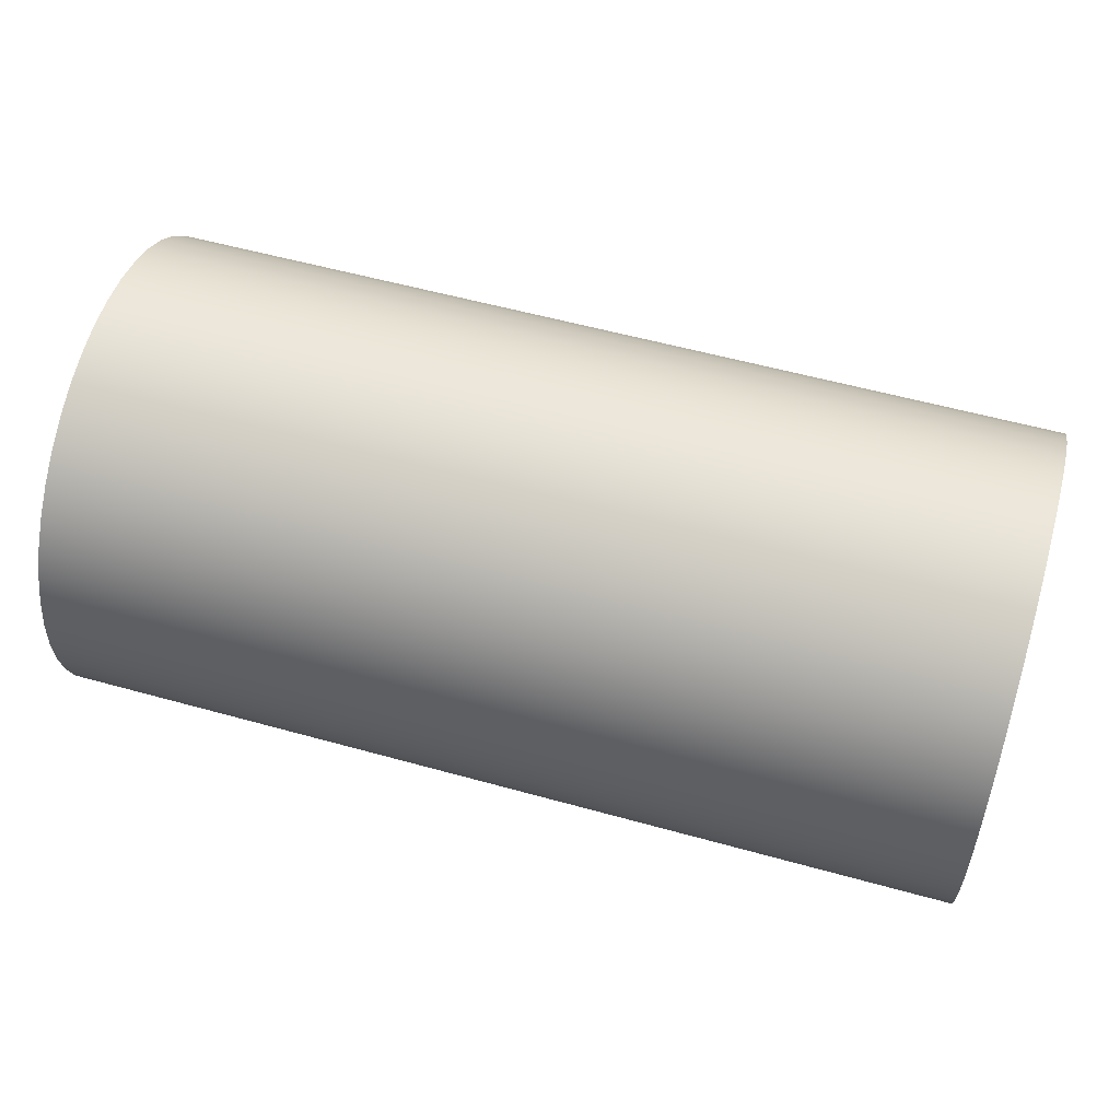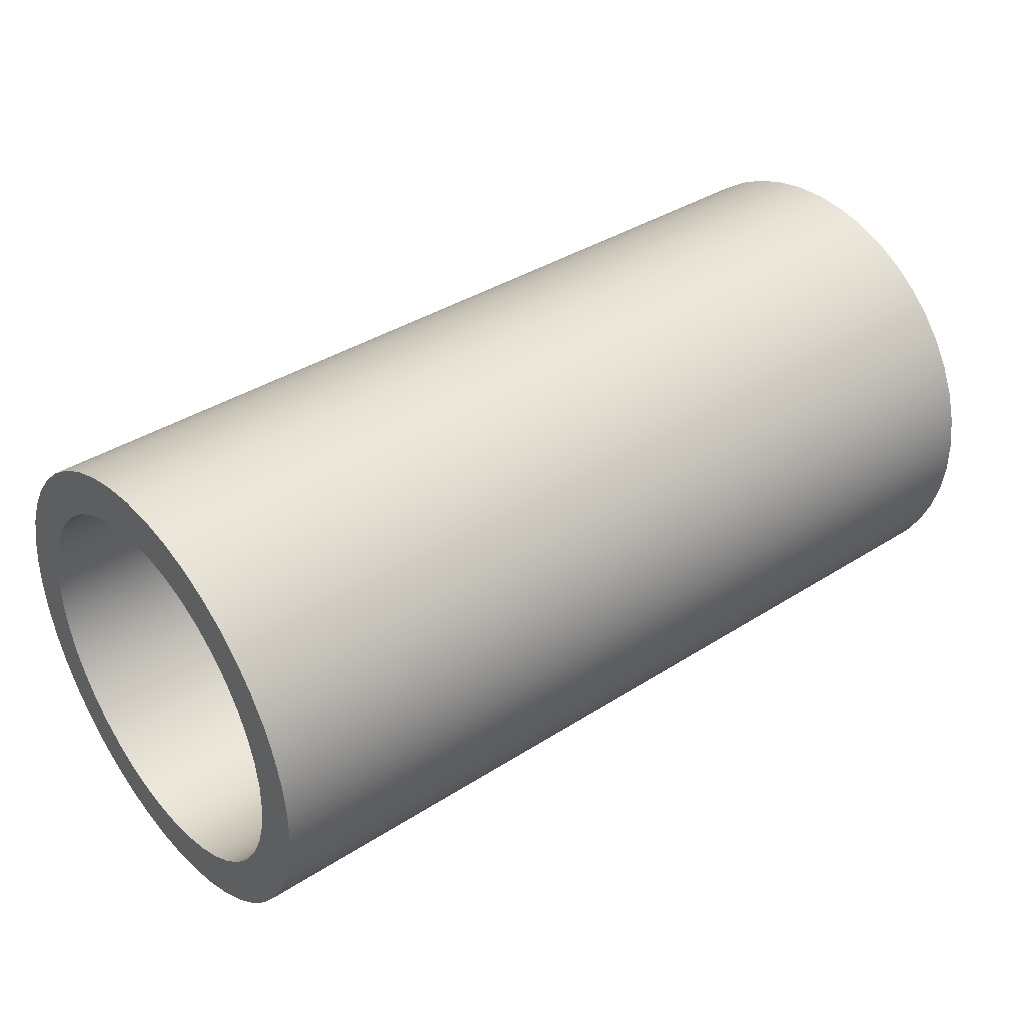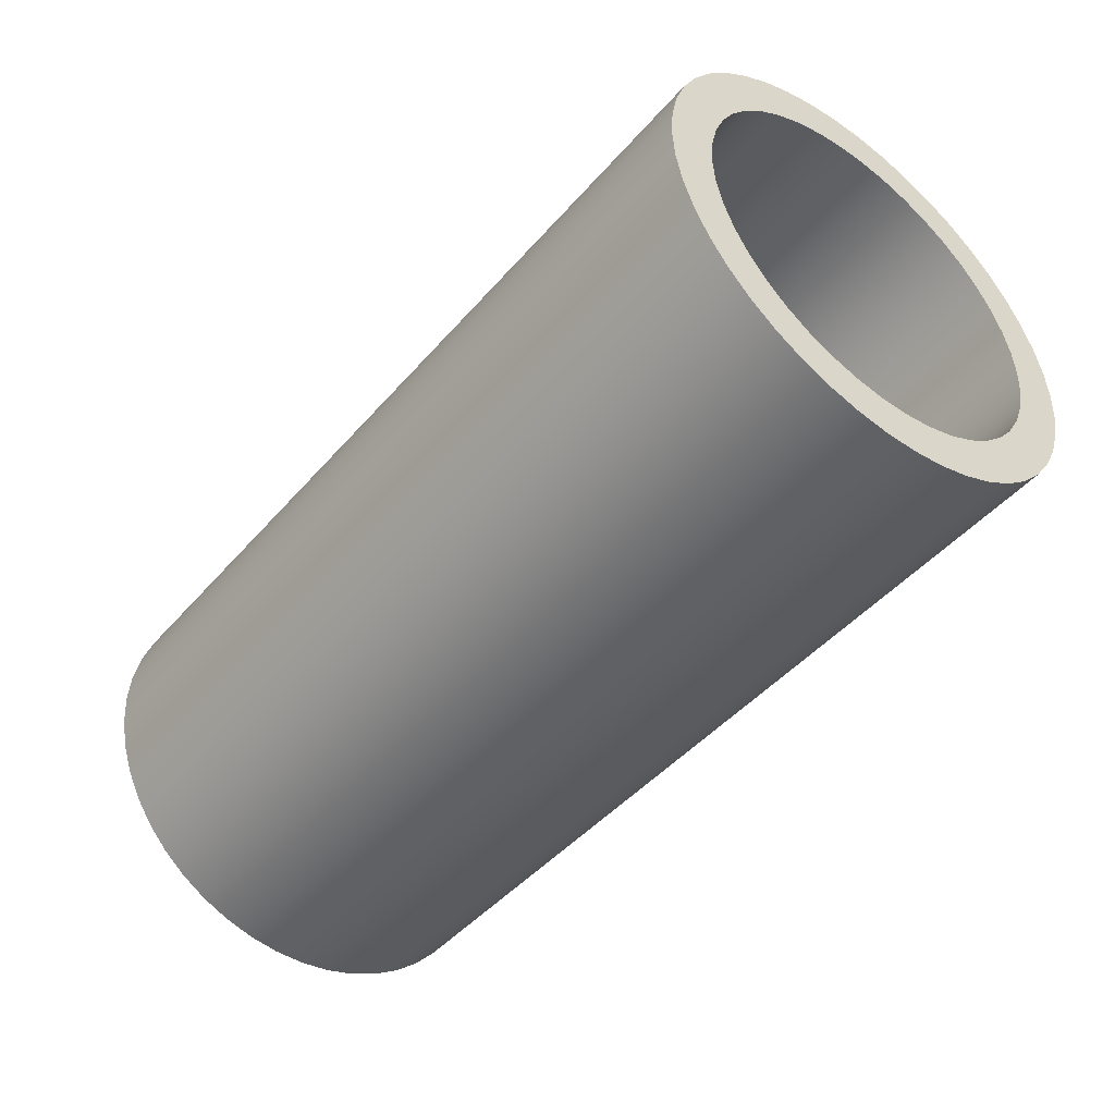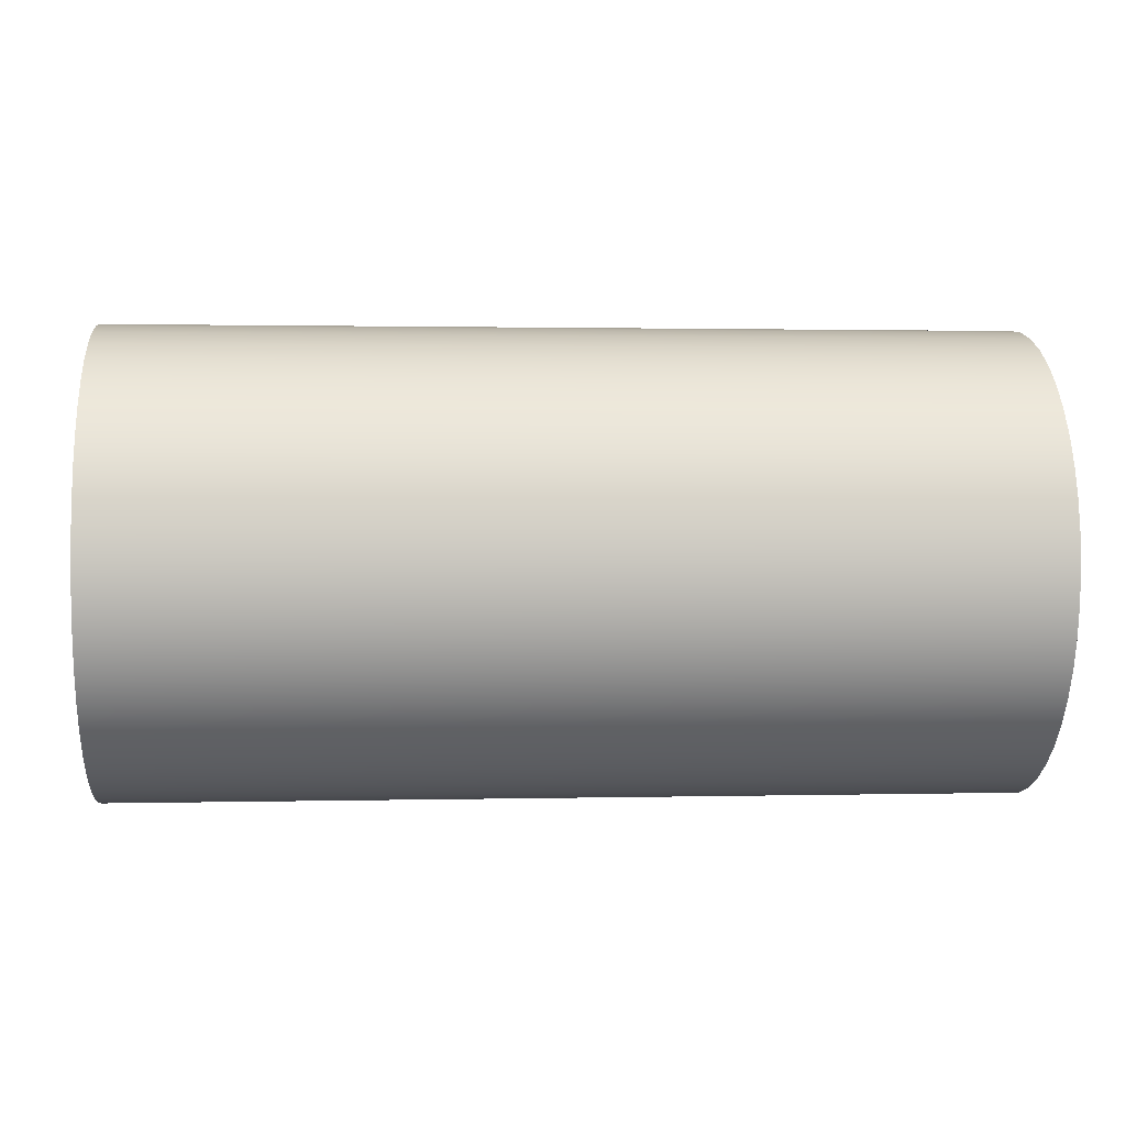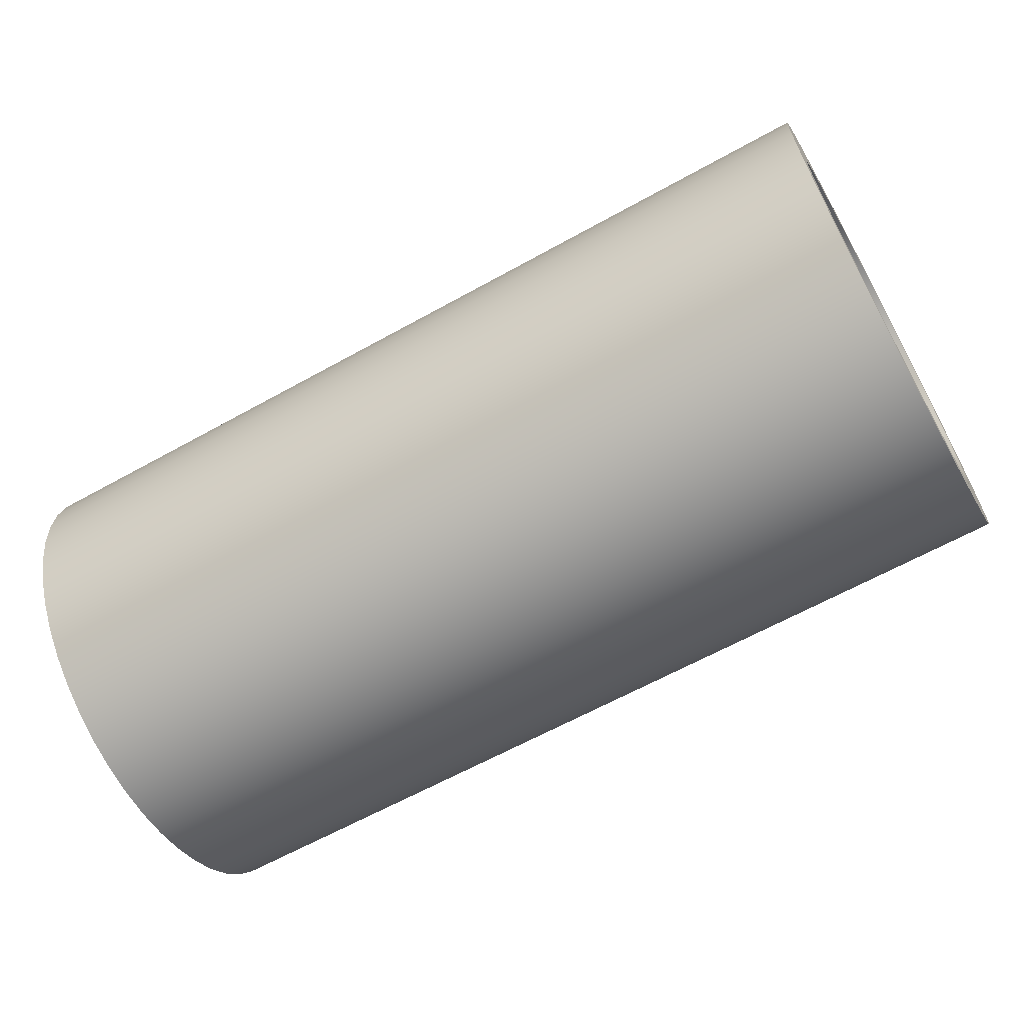
<metadata>
{"format":"obj","ext":"obj","renderer":"f3d","projection":"perspective","resolution":1024,"background":"white","views":[{"elev":56.6,"azim":-163.8,"up":"+Y"},{"elev":38.0,"azim":140.9,"up":"+Z"},{"elev":-46.1,"azim":-128.3,"up":"+Y"},{"elev":1.3,"azim":174.9,"up":"+Y"},{"elev":-63.0,"azim":29.4,"up":"+Y"}]}
</metadata>
<code>
v -3 -1.898e-16 1.55
v -3 -0.2111 1.536
v -3 -0.4182 1.493
v -3 -0.6175 1.422
v -3 -0.8054 1.324
v -3 -0.9782 1.202
v -3 -1.133 1.058
v -3 -1.266 0.8939
v -3 -1.376 0.7131
v -3 -1.461 0.5191
v -3 -1.518 0.3154
v -3 -1.546 0.1058
v -3 -1.546 -0.1058
v -3 -1.518 -0.3154
v -3 -1.461 -0.5191
v -3 -1.376 -0.7131
v -3 -1.266 -0.8939
v -3 -1.133 -1.058
v -3 -0.9782 -1.202
v -3 -0.8054 -1.324
v -3 -0.6175 -1.422
v -3 -0.4182 -1.493
v -3 -0.2111 -1.536
v -3 0 -1.55
v -3 0.2111 -1.536
v -3 0.4182 -1.493
v -3 0.6175 -1.422
v -3 0.8054 -1.324
v -3 0.9782 -1.202
v -3 1.133 -1.058
v -3 1.266 -0.8939
v -3 1.376 -0.7131
v -3 1.461 -0.5191
v -3 1.518 -0.3154
v -3 1.546 -0.1058
v -3 1.546 0.1058
v -3 1.518 0.3154
v -3 1.461 0.5191
v -3 1.376 0.7131
v -3 1.266 0.8939
v -3 1.133 1.058
v -3 0.9782 1.202
v -3 0.8054 1.324
v -3 0.6175 1.422
v -3 0.4182 1.493
v -3 0.2111 1.536
v 3 -1.898e-16 1.55
v 3 0.2111 1.536
v 3 0.4182 1.493
v 3 0.6175 1.422
v 3 0.8054 1.324
v 3 0.9782 1.202
v 3 1.133 1.058
v 3 1.266 0.8939
v 3 1.376 0.7131
v 3 1.461 0.5191
v 3 1.518 0.3154
v 3 1.546 0.1058
v 3 1.546 -0.1058
v 3 1.518 -0.3154
v 3 1.461 -0.5191
v 3 1.376 -0.7131
v 3 1.266 -0.8939
v 3 1.133 -1.058
v 3 0.9782 -1.202
v 3 0.8054 -1.324
v 3 0.6175 -1.422
v 3 0.4182 -1.493
v 3 0.2111 -1.536
v 3 0 -1.55
v 3 -0.2111 -1.536
v 3 -0.4182 -1.493
v 3 -0.6175 -1.422
v 3 -0.8054 -1.324
v 3 -0.9782 -1.202
v 3 -1.133 -1.058
v 3 -1.266 -0.8939
v 3 -1.376 -0.7131
v 3 -1.461 -0.5191
v 3 -1.518 -0.3154
v 3 -1.546 -0.1058
v 3 -1.546 0.1058
v 3 -1.518 0.3154
v 3 -1.461 0.5191
v 3 -1.376 0.7131
v 3 -1.266 0.8939
v 3 -1.133 1.058
v 3 -0.9782 1.202
v 3 -0.8054 1.324
v 3 -0.6175 1.422
v 3 -0.4182 1.493
v 3 -0.2111 1.536
v -3 -1.898e-16 1.55
v 3 -1.898e-16 1.55
v -3 -1.531e-16 1.25
v -3 -0.1863 1.236
v -3 -0.3684 1.194
v -3 -0.5424 1.126
v -3 -0.7042 1.033
v -3 -0.8502 0.9163
v -3 -0.9773 0.7794
v -3 -1.083 0.625
v -3 -1.164 0.4567
v -3 -1.219 0.2782
v -3 -1.247 0.09341
v -3 -1.247 -0.09341
v -3 -1.219 -0.2782
v -3 -1.164 -0.4567
v -3 -1.083 -0.625
v -3 -0.9773 -0.7794
v -3 -0.8502 -0.9163
v -3 -0.7042 -1.033
v -3 -0.5424 -1.126
v -3 -0.3684 -1.194
v -3 -0.1863 -1.236
v -3 0 -1.25
v -3 0.1863 -1.236
v -3 0.3684 -1.194
v -3 0.5424 -1.126
v -3 0.7042 -1.033
v -3 0.8502 -0.9163
v -3 0.9773 -0.7794
v -3 1.083 -0.625
v -3 1.164 -0.4567
v -3 1.219 -0.2782
v -3 1.247 -0.09341
v -3 1.247 0.09341
v -3 1.219 0.2782
v -3 1.164 0.4567
v -3 1.083 0.625
v -3 0.9773 0.7794
v -3 0.8502 0.9163
v -3 0.7042 1.033
v -3 0.5424 1.126
v -3 0.3684 1.194
v -3 0.1863 1.236
v -3 -1.898e-16 1.55
v -3 0.2111 1.536
v -3 0.4182 1.493
v -3 0.6175 1.422
v -3 0.8054 1.324
v -3 0.9782 1.202
v -3 1.133 1.058
v -3 1.266 0.8939
v -3 1.376 0.7131
v -3 1.461 0.5191
v -3 1.518 0.3154
v -3 1.546 0.1058
v -3 1.546 -0.1058
v -3 1.518 -0.3154
v -3 1.461 -0.5191
v -3 1.376 -0.7131
v -3 1.266 -0.8939
v -3 1.133 -1.058
v -3 0.9782 -1.202
v -3 0.8054 -1.324
v -3 0.6175 -1.422
v -3 0.4182 -1.493
v -3 0.2111 -1.536
v -3 0 -1.55
v -3 -0.2111 -1.536
v -3 -0.4182 -1.493
v -3 -0.6175 -1.422
v -3 -0.8054 -1.324
v -3 -0.9782 -1.202
v -3 -1.133 -1.058
v -3 -1.266 -0.8939
v -3 -1.376 -0.7131
v -3 -1.461 -0.5191
v -3 -1.518 -0.3154
v -3 -1.546 -0.1058
v -3 -1.546 0.1058
v -3 -1.518 0.3154
v -3 -1.461 0.5191
v -3 -1.376 0.7131
v -3 -1.266 0.8939
v -3 -1.133 1.058
v -3 -0.9782 1.202
v -3 -0.8054 1.324
v -3 -0.6175 1.422
v -3 -0.4182 1.493
v -3 -0.2111 1.536
v 3 -1.531e-16 1.25
v 3 0.1863 1.236
v 3 0.3684 1.194
v 3 0.5424 1.126
v 3 0.7042 1.033
v 3 0.8502 0.9163
v 3 0.9773 0.7794
v 3 1.083 0.625
v 3 1.164 0.4567
v 3 1.219 0.2782
v 3 1.247 0.09341
v 3 1.247 -0.09341
v 3 1.219 -0.2782
v 3 1.164 -0.4567
v 3 1.083 -0.625
v 3 0.9773 -0.7794
v 3 0.8502 -0.9163
v 3 0.7042 -1.033
v 3 0.5424 -1.126
v 3 0.3684 -1.194
v 3 0.1863 -1.236
v 3 0 -1.25
v 3 -0.1863 -1.236
v 3 -0.3684 -1.194
v 3 -0.5424 -1.126
v 3 -0.7042 -1.033
v 3 -0.8502 -0.9163
v 3 -0.9773 -0.7794
v 3 -1.083 -0.625
v 3 -1.164 -0.4567
v 3 -1.219 -0.2782
v 3 -1.247 -0.09341
v 3 -1.247 0.09341
v 3 -1.219 0.2782
v 3 -1.164 0.4567
v 3 -1.083 0.625
v 3 -0.9773 0.7794
v 3 -0.8502 0.9163
v 3 -0.7042 1.033
v 3 -0.5424 1.126
v 3 -0.3684 1.194
v 3 -0.1863 1.236
v 3 -1.898e-16 1.55
v 3 -0.2111 1.536
v 3 -0.4182 1.493
v 3 -0.6175 1.422
v 3 -0.8054 1.324
v 3 -0.9782 1.202
v 3 -1.133 1.058
v 3 -1.266 0.8939
v 3 -1.376 0.7131
v 3 -1.461 0.5191
v 3 -1.518 0.3154
v 3 -1.546 0.1058
v 3 -1.546 -0.1058
v 3 -1.518 -0.3154
v 3 -1.461 -0.5191
v 3 -1.376 -0.7131
v 3 -1.266 -0.8939
v 3 -1.133 -1.058
v 3 -0.9782 -1.202
v 3 -0.8054 -1.324
v 3 -0.6175 -1.422
v 3 -0.4182 -1.493
v 3 -0.2111 -1.536
v 3 0 -1.55
v 3 0.2111 -1.536
v 3 0.4182 -1.493
v 3 0.6175 -1.422
v 3 0.8054 -1.324
v 3 0.9782 -1.202
v 3 1.133 -1.058
v 3 1.266 -0.8939
v 3 1.376 -0.7131
v 3 1.461 -0.5191
v 3 1.518 -0.3154
v 3 1.546 -0.1058
v 3 1.546 0.1058
v 3 1.518 0.3154
v 3 1.461 0.5191
v 3 1.376 0.7131
v 3 1.266 0.8939
v 3 1.133 1.058
v 3 0.9782 1.202
v 3 0.8054 1.324
v 3 0.6175 1.422
v 3 0.4182 1.493
v 3 0.2111 1.536
v -3 -1.531e-16 1.25
v -3 0.1863 1.236
v -3 0.3684 1.194
v -3 0.5424 1.126
v -3 0.7042 1.033
v -3 0.8502 0.9163
v -3 0.9773 0.7794
v -3 1.083 0.625
v -3 1.164 0.4567
v -3 1.219 0.2782
v -3 1.247 0.09341
v -3 1.247 -0.09341
v -3 1.219 -0.2782
v -3 1.164 -0.4567
v -3 1.083 -0.625
v -3 0.9773 -0.7794
v -3 0.8502 -0.9163
v -3 0.7042 -1.033
v -3 0.5424 -1.126
v -3 0.3684 -1.194
v -3 0.1863 -1.236
v -3 0 -1.25
v -3 -0.1863 -1.236
v -3 -0.3684 -1.194
v -3 -0.5424 -1.126
v -3 -0.7042 -1.033
v -3 -0.8502 -0.9163
v -3 -0.9773 -0.7794
v -3 -1.083 -0.625
v -3 -1.164 -0.4567
v -3 -1.219 -0.2782
v -3 -1.247 -0.09341
v -3 -1.247 0.09341
v -3 -1.219 0.2782
v -3 -1.164 0.4567
v -3 -1.083 0.625
v -3 -0.9773 0.7794
v -3 -0.8502 0.9163
v -3 -0.7042 1.033
v -3 -0.5424 1.126
v -3 -0.3684 1.194
v -3 -0.1863 1.236
v 3 -1.531e-16 1.25
v 3 -0.1863 1.236
v 3 -0.3684 1.194
v 3 -0.5424 1.126
v 3 -0.7042 1.033
v 3 -0.8502 0.9163
v 3 -0.9773 0.7794
v 3 -1.083 0.625
v 3 -1.164 0.4567
v 3 -1.219 0.2782
v 3 -1.247 0.09341
v 3 -1.247 -0.09341
v 3 -1.219 -0.2782
v 3 -1.164 -0.4567
v 3 -1.083 -0.625
v 3 -0.9773 -0.7794
v 3 -0.8502 -0.9163
v 3 -0.7042 -1.033
v 3 -0.5424 -1.126
v 3 -0.3684 -1.194
v 3 -0.1863 -1.236
v 3 0 -1.25
v 3 0.1863 -1.236
v 3 0.3684 -1.194
v 3 0.5424 -1.126
v 3 0.7042 -1.033
v 3 0.8502 -0.9163
v 3 0.9773 -0.7794
v 3 1.083 -0.625
v 3 1.164 -0.4567
v 3 1.219 -0.2782
v 3 1.247 -0.09341
v 3 1.247 0.09341
v 3 1.219 0.2782
v 3 1.164 0.4567
v 3 1.083 0.625
v 3 0.9773 0.7794
v 3 0.8502 0.9163
v 3 0.7042 1.033
v 3 0.5424 1.126
v 3 0.3684 1.194
v 3 0.1863 1.236
v 3 -1.531e-16 1.25
v -3 -1.531e-16 1.25
f 2 92 1
f 1 92 94
f 93 47 46
f 46 47 48
f 46 48 45
f 45 48 49
f 45 49 44
f 44 49 50
f 44 50 43
f 43 50 51
f 43 51 42
f 42 51 52
f 42 52 41
f 41 52 53
f 41 53 40
f 40 53 54
f 40 54 39
f 39 54 55
f 39 55 38
f 38 55 56
f 38 56 37
f 37 56 57
f 37 57 36
f 36 57 58
f 36 58 35
f 35 58 59
f 35 59 34
f 34 59 60
f 34 60 33
f 33 60 61
f 33 61 32
f 32 61 62
f 32 62 31
f 31 62 63
f 31 63 30
f 30 63 64
f 30 64 29
f 29 64 65
f 29 65 28
f 28 65 66
f 28 66 27
f 27 66 67
f 27 67 26
f 26 67 68
f 26 68 25
f 25 68 69
f 25 69 24
f 24 69 70
f 24 70 23
f 23 70 71
f 23 71 22
f 22 71 72
f 22 72 21
f 21 72 73
f 21 73 20
f 20 73 74
f 20 74 19
f 19 74 75
f 19 75 18
f 18 75 76
f 18 76 17
f 17 76 77
f 17 77 16
f 16 77 78
f 16 78 15
f 15 78 79
f 15 79 14
f 14 79 80
f 14 80 13
f 13 80 81
f 13 81 12
f 12 81 82
f 12 82 11
f 11 82 83
f 11 83 10
f 10 83 84
f 10 84 9
f 9 84 85
f 9 85 8
f 8 85 86
f 8 86 7
f 7 86 87
f 7 87 6
f 6 87 88
f 6 88 5
f 5 88 89
f 5 89 4
f 4 89 90
f 4 90 3
f 3 90 91
f 3 91 2
f 2 91 92
f 96 182 95
f 95 182 137
f 95 137 138
f 182 96 181
f 181 96 97
f 181 97 180
f 180 97 98
f 180 98 179
f 179 98 99
f 179 99 178
f 178 99 100
f 178 100 177
f 177 100 101
f 177 101 176
f 176 101 102
f 176 102 175
f 175 102 103
f 175 103 174
f 174 103 104
f 174 104 173
f 173 104 105
f 173 105 172
f 172 105 106
f 172 106 171
f 171 106 170
f 170 106 107
f 170 107 169
f 169 107 108
f 169 108 168
f 168 108 109
f 168 109 167
f 167 109 110
f 167 110 166
f 166 110 111
f 166 111 165
f 165 111 112
f 165 112 164
f 164 112 113
f 164 113 163
f 163 113 114
f 163 114 162
f 162 114 115
f 162 115 161
f 161 115 116
f 161 116 160
f 160 116 159
f 159 116 117
f 159 117 158
f 158 117 118
f 158 118 157
f 157 118 119
f 157 119 156
f 156 119 120
f 156 120 155
f 155 120 121
f 155 121 154
f 154 121 122
f 154 122 153
f 153 122 123
f 153 123 152
f 152 123 124
f 152 124 151
f 151 124 125
f 151 125 150
f 150 125 126
f 150 126 149
f 149 126 127
f 149 127 148
f 148 127 147
f 147 127 128
f 147 128 146
f 146 128 129
f 146 129 145
f 145 129 130
f 145 130 144
f 144 130 131
f 144 131 143
f 143 131 132
f 143 132 142
f 142 132 133
f 142 133 141
f 141 133 134
f 141 134 140
f 140 134 135
f 140 135 139
f 139 135 136
f 139 136 138
f 138 136 95
f 184 270 183
f 183 270 225
f 183 225 226
f 270 184 269
f 269 184 185
f 269 185 268
f 268 185 186
f 268 186 267
f 267 186 187
f 267 187 266
f 266 187 188
f 266 188 265
f 265 188 189
f 265 189 264
f 264 189 190
f 264 190 263
f 263 190 191
f 263 191 262
f 262 191 192
f 262 192 261
f 261 192 193
f 261 193 260
f 260 193 194
f 260 194 259
f 259 194 258
f 258 194 195
f 258 195 257
f 257 195 196
f 257 196 256
f 256 196 197
f 256 197 255
f 255 197 198
f 255 198 254
f 254 198 199
f 254 199 253
f 253 199 200
f 253 200 252
f 252 200 201
f 252 201 251
f 251 201 202
f 251 202 250
f 250 202 203
f 250 203 249
f 249 203 204
f 249 204 248
f 248 204 247
f 247 204 205
f 247 205 246
f 246 205 206
f 246 206 245
f 245 206 207
f 245 207 244
f 244 207 208
f 244 208 243
f 243 208 209
f 243 209 242
f 242 209 210
f 242 210 241
f 241 210 211
f 241 211 240
f 240 211 212
f 240 212 239
f 239 212 213
f 239 213 238
f 238 213 214
f 238 214 237
f 237 214 215
f 237 215 236
f 236 215 235
f 235 215 216
f 235 216 234
f 234 216 217
f 234 217 233
f 233 217 218
f 233 218 232
f 232 218 219
f 232 219 231
f 231 219 220
f 231 220 230
f 230 220 221
f 230 221 229
f 229 221 222
f 229 222 228
f 228 222 223
f 228 223 227
f 227 223 224
f 227 224 226
f 226 224 183
f 272 354 271
f 271 354 355
f 356 313 312
f 312 313 314
f 312 314 311
f 311 314 315
f 311 315 310
f 310 315 316
f 310 316 309
f 309 316 317
f 309 317 308
f 308 317 318
f 308 318 307
f 307 318 319
f 307 319 306
f 306 319 320
f 306 320 305
f 305 320 321
f 305 321 304
f 304 321 322
f 304 322 303
f 303 322 323
f 303 323 302
f 302 323 324
f 302 324 301
f 301 324 325
f 301 325 300
f 300 325 326
f 300 326 299
f 299 326 327
f 299 327 298
f 298 327 328
f 298 328 297
f 297 328 329
f 297 329 296
f 296 329 330
f 296 330 295
f 295 330 331
f 295 331 294
f 294 331 332
f 294 332 293
f 293 332 333
f 293 333 292
f 292 333 334
f 292 334 291
f 291 334 335
f 291 335 290
f 290 335 336
f 290 336 289
f 289 336 337
f 289 337 288
f 288 337 338
f 288 338 287
f 287 338 339
f 287 339 286
f 286 339 340
f 286 340 285
f 285 340 341
f 285 341 284
f 284 341 342
f 284 342 283
f 283 342 343
f 283 343 282
f 282 343 344
f 282 344 281
f 281 344 345
f 281 345 280
f 280 345 346
f 280 346 279
f 279 346 347
f 279 347 278
f 278 347 348
f 278 348 277
f 277 348 349
f 277 349 276
f 276 349 350
f 276 350 275
f 275 350 351
f 275 351 274
f 274 351 352
f 274 352 273
f 273 352 353
f 273 353 272
f 272 353 354

</code>
